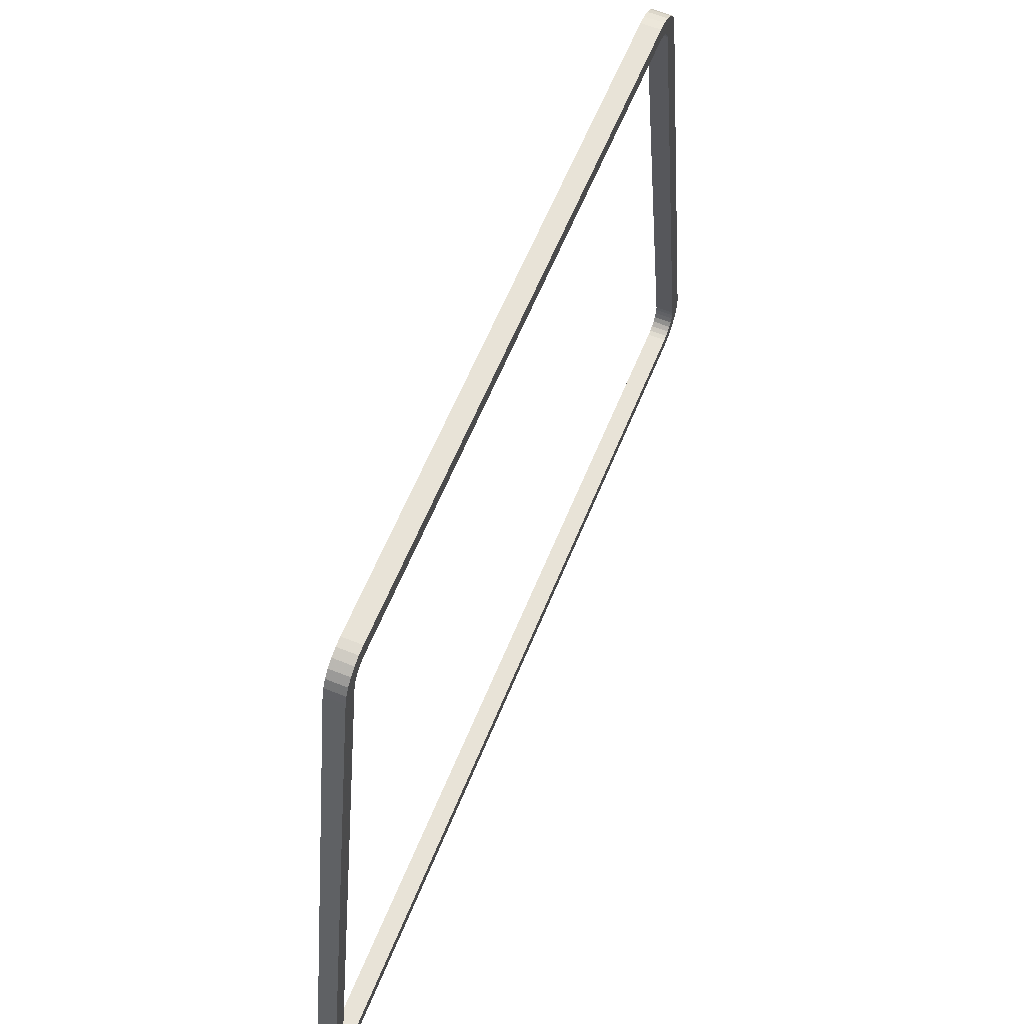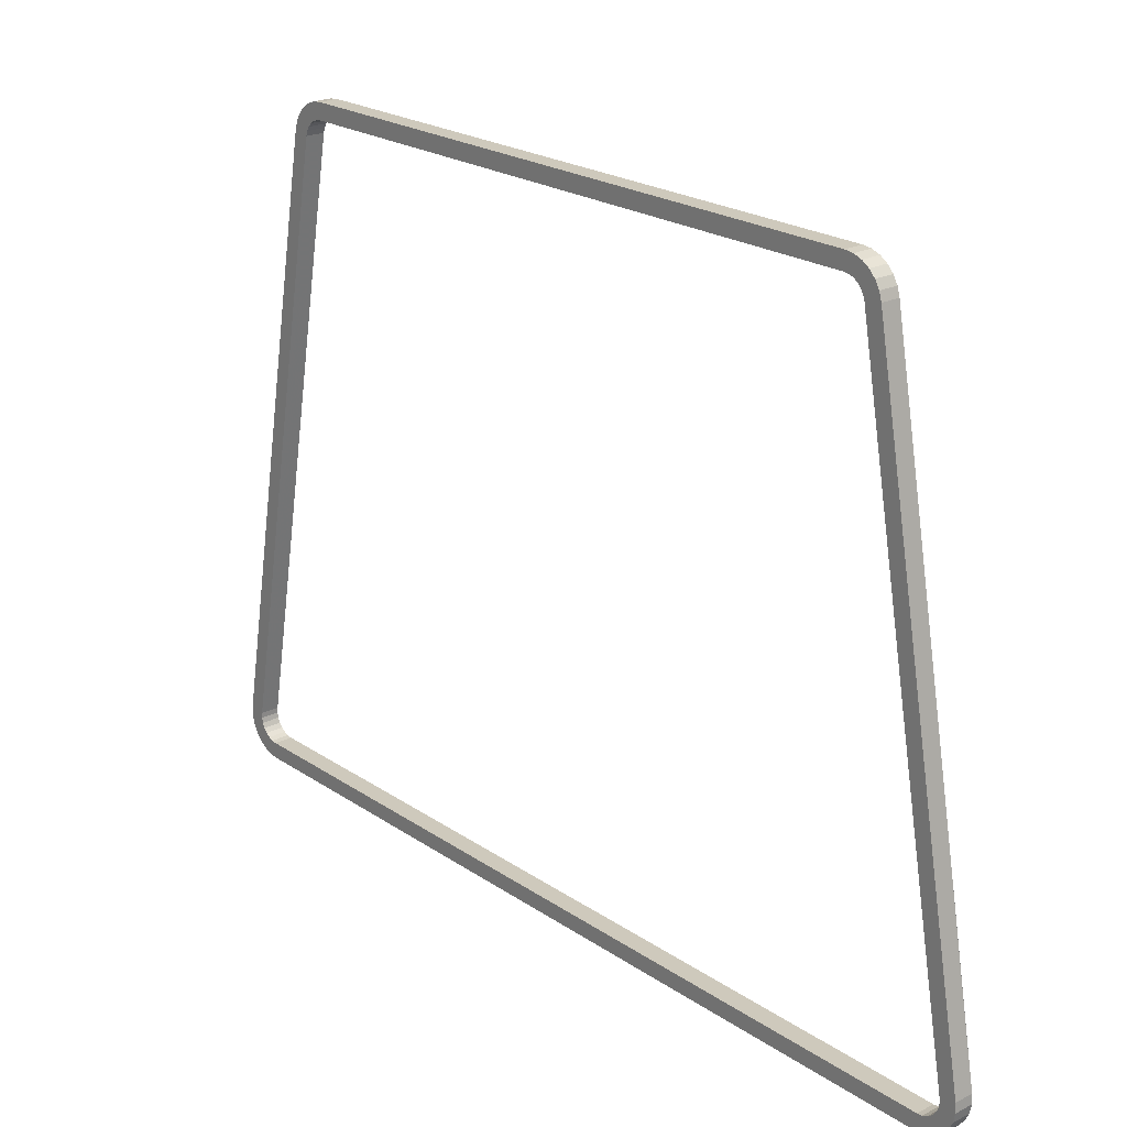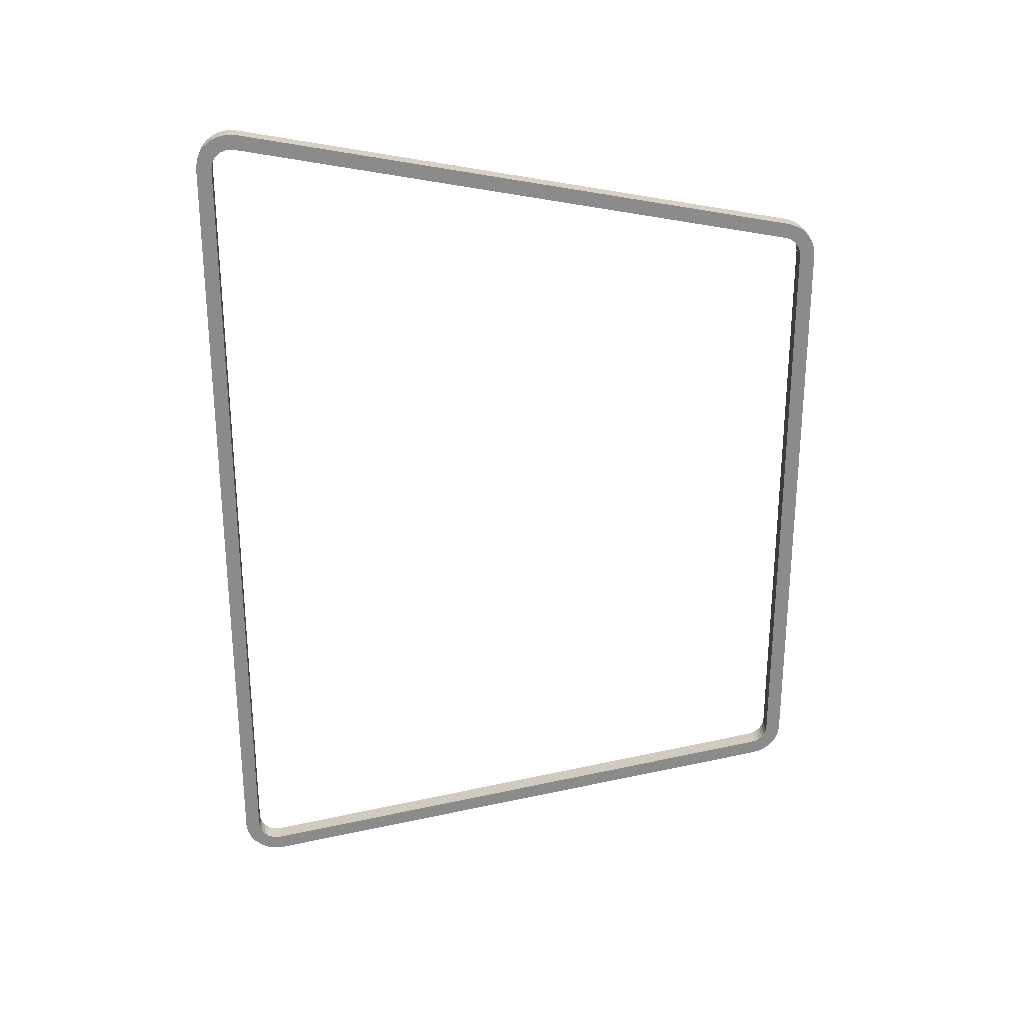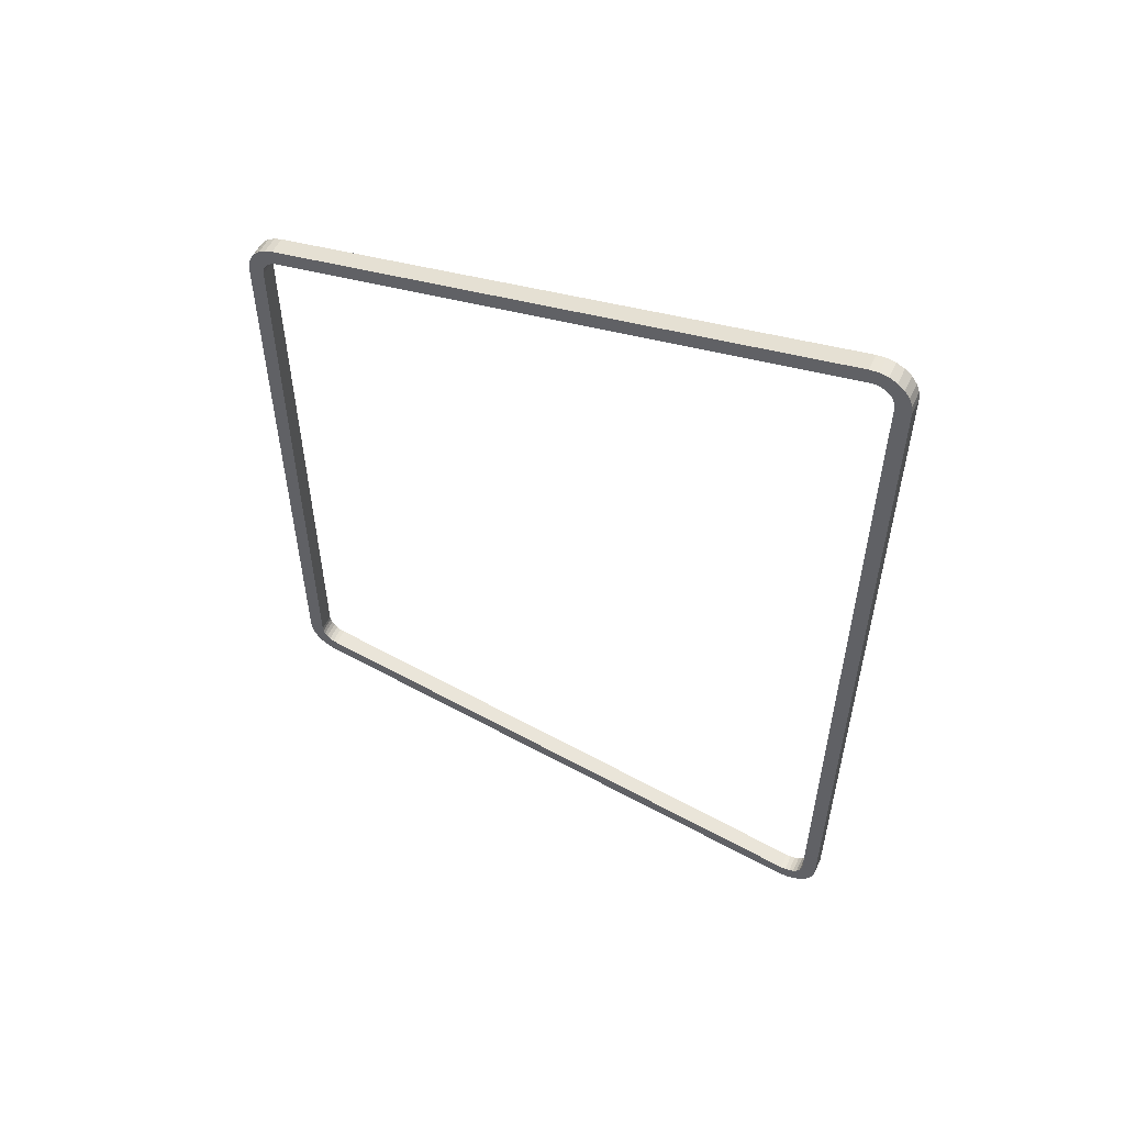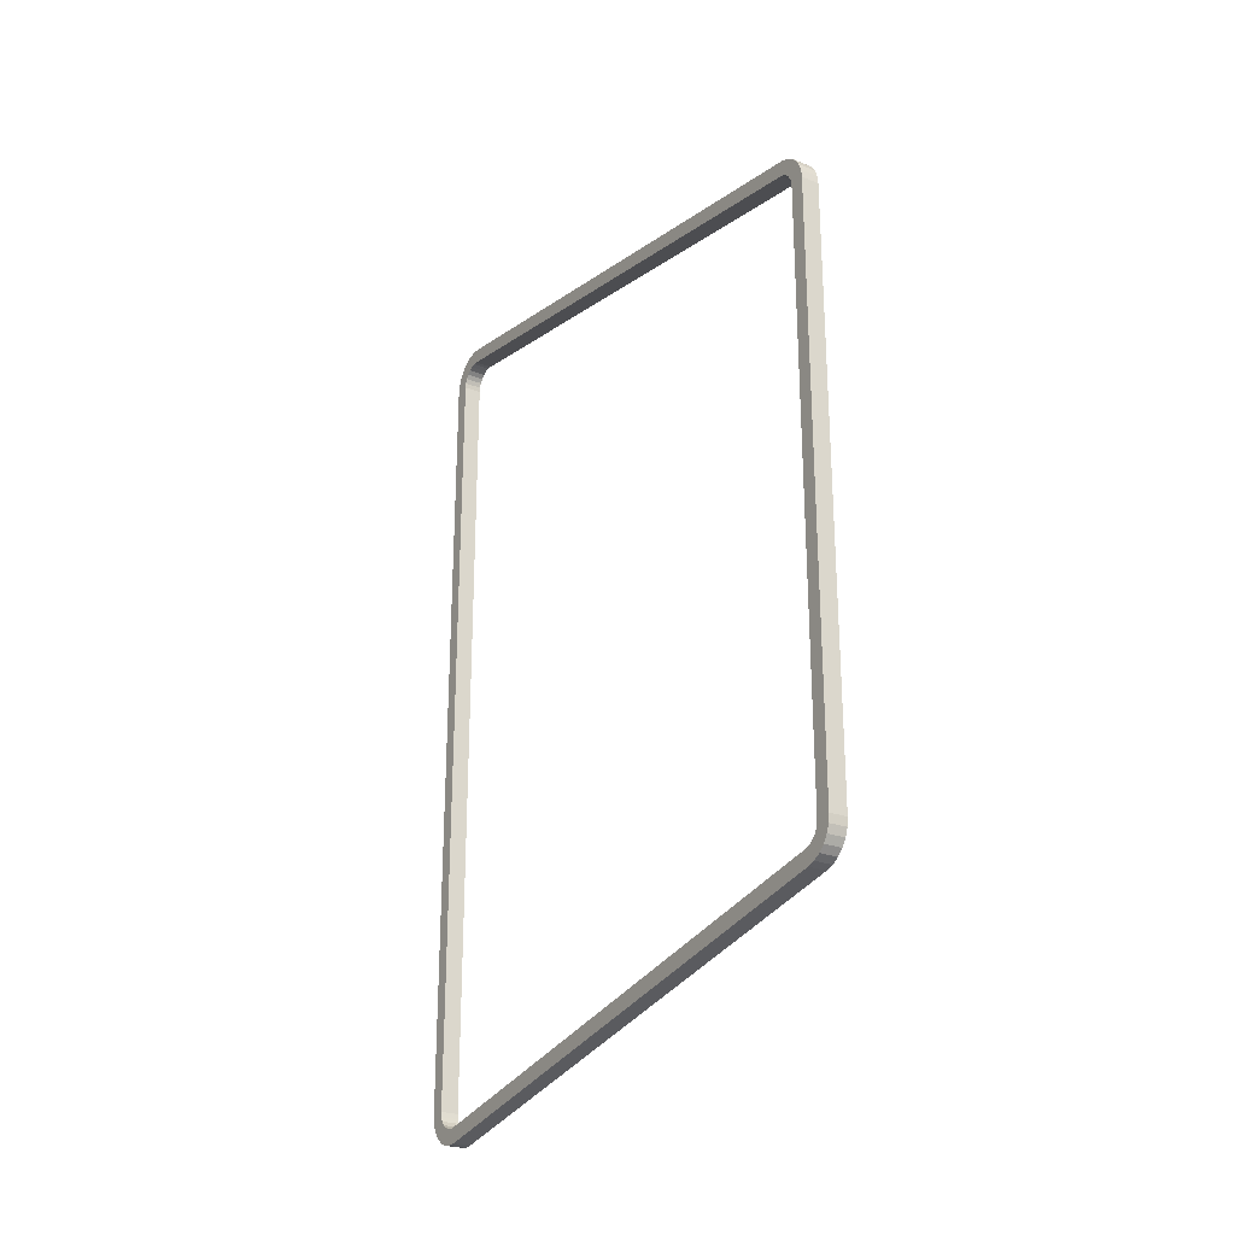
<metadata>
{"format":"obj","ext":"obj","renderer":"f3d","projection":"perspective","resolution":1024,"background":"white","views":[{"elev":61.9,"azim":-157.7,"up":"+Z"},{"elev":22.4,"azim":-41.0,"up":"+Z"},{"elev":26.4,"azim":-94.5,"up":"+Y"},{"elev":53.9,"azim":114.8,"up":"+Y"},{"elev":-25.3,"azim":-31.8,"up":"+Y"}]}
</metadata>
<code>
o Body001
v 5e-06 6.953 34.46
v 5e-06 6.875 34.21
v -1 6.875 34.21
v -1 6.953 34.46
v 5e-06 7.086 34.69
v -1 7.086 34.69
v 5e-06 7.268 34.88
v -1 7.268 34.88
v 5e-06 7.488 35.02
v -1 7.488 35.02
v 5e-06 7.735 35.11
v -1 7.735 35.11
v -1 41.18 35.14
v 5e-06 41.44 35.11
v 5e-06 41.18 35.14
v -1 41.44 35.11
v 5e-06 41.68 35.02
v -1 41.68 35.02
v 5e-06 41.9 34.88
v -1 41.9 34.88
v 5e-06 42.09 34.69
v -1 42.09 34.69
v 5e-06 42.22 34.46
v -1 42.22 34.46
v 5e-06 48.31 1.925
v 5e-06 48.3 2.21
v -1 48.3 2.21
v -1 48.31 1.925
v 5e-06 48.26 1.645
v -1 48.26 1.645
v 5e-06 48.14 1.387
v -1 48.14 1.387
v 5e-06 47.96 1.168
v -1 47.96 1.168
v 5e-06 47.72 1.001
v -1 47.72 1.001
v 5e-06 47.46 0.8957
v -1 47.46 0.8957
v 5e-06 47.18 0.86
v -1 1.996 0.86
v 5e-06 1.996 0.86
v -1 47.18 0.86
v 5e-06 42.3 34.21
v -1 42.3 34.21
v 5e-06 7.996 35.14
v -1 7.996 35.14
v 5e-06 0.8752 2.21
v -1 0.8752 2.21
v -1 0.8582 1.925
v 5e-06 0.8582 1.925
v -1 0.9123 1.645
v 5e-06 0.9123 1.645
v -1 1.034 1.387
v 5e-06 1.034 1.387
v -1 1.216 1.168
v 5e-06 1.216 1.168
v -1 1.447 1.001
v 5e-06 1.447 1.001
v -1 1.713 0.8957
v 5e-06 1.713 0.8957
v 5e-06 1.034 0.2465
v 5e-06 1.499 0.06261
v 5e-06 0.6286 0.5402
v 5e-06 0.309 0.9253
v 5e-06 0.09499 1.378
v 5e-06 48.54 0.5402
v 5e-06 48.86 0.9253
v 5e-06 49.08 1.378
v 5e-06 5e-06 1.869
v 5e-06 0.02997 2.369
v 5e-06 48.14 0.2465
v 5e-06 41.18 36
v 5e-06 49.17 1.869
v 5e-06 47.18 1e-06
v 5e-06 47.67 0.06261
v 5e-06 49.14 2.369
v 5e-06 7.996 36
v 5e-06 6.03 34.37
v 5e-06 43.14 34.37
v 5e-06 43.01 34.81
v 5e-06 7.538 35.95
v 5e-06 6.166 34.81
v 5e-06 42.77 35.21
v 5e-06 7.105 35.79
v 5e-06 6.4 35.21
v 5e-06 42.45 35.54
v 5e-06 6.718 35.54
v 5e-06 42.07 35.79
v 5e-06 41.63 35.95
v 5e-06 1.996 1e-06
v -1 6.03 34.37
v -1 0.02997 2.369
v -1 6.166 34.81
v -1 6.4 35.21
v -1 6.718 35.54
v -1 7.105 35.79
v -1 7.538 35.95
v -1 7.996 36
v -1 41.18 36
v -1 49.14 2.369
v -1 43.14 34.37
v -1 49.17 1.869
v -1 49.08 1.378
v -1 48.86 0.9253
v -1 48.54 0.5402
v -1 48.14 0.2465
v -1 47.67 0.06261
v -1 47.18 1e-06
v -1 1.996 1e-06
v -1 43.01 34.81
v -1 41.63 35.95
v -1 42.07 35.79
v -1 42.45 35.54
v -1 42.77 35.21
v -1 1.499 0.06261
v -1 1.034 0.2465
v -1 0.6286 0.5402
v -1 0.309 0.9253
v -1 0.09499 1.378
v -1 5e-06 1.869
f 1 2 3
f 1 3 4
f 5 1 4
f 5 4 6
f 7 5 6
f 7 6 8
f 8 9 7
f 8 10 9
f 10 11 9
f 10 12 11
f 13 14 15
f 13 16 14
f 16 17 14
f 16 18 17
f 18 19 17
f 18 20 19
f 21 19 20
f 21 20 22
f 23 21 22
f 23 22 24
f 25 26 27
f 25 27 28
f 29 25 28
f 29 28 30
f 31 29 30
f 31 30 32
f 33 31 32
f 33 32 34
f 34 35 33
f 34 36 35
f 36 37 35
f 36 38 37
f 39 40 41
f 42 40 39
f 38 42 39
f 38 39 37
f 26 43 44
f 26 44 27
f 43 23 24
f 43 24 44
f 45 13 15
f 46 13 45
f 12 46 45
f 12 45 11
f 2 47 48
f 2 48 3
f 47 49 48
f 47 50 49
f 50 51 49
f 50 52 51
f 52 53 51
f 52 54 53
f 54 55 53
f 54 56 55
f 57 55 56
f 57 56 58
f 59 57 58
f 59 58 60
f 40 59 60
f 40 60 41
f 61 62 60
f 58 61 60
f 63 61 58
f 56 63 58
f 54 63 56
f 64 63 54
f 65 54 52
f 65 64 54
f 31 66 67
f 31 67 68
f 69 52 50
f 69 50 47
f 69 65 52
f 31 33 66
f 70 69 47
f 35 71 66
f 35 66 33
f 45 15 72
f 29 68 73
f 29 31 68
f 2 70 47
f 37 74 75
f 37 75 71
f 37 71 35
f 25 29 73
f 39 74 37
f 26 73 76
f 77 45 72
f 26 25 73
f 77 11 45
f 78 70 2
f 43 76 79
f 43 79 80
f 43 26 76
f 81 9 11
f 81 11 77
f 23 43 80
f 82 2 1
f 83 23 80
f 82 78 2
f 21 23 83
f 84 9 81
f 19 21 83
f 85 82 1
f 85 1 5
f 85 5 7
f 86 19 83
f 87 7 9
f 87 85 7
f 87 9 84
f 17 19 86
f 88 17 86
f 89 17 88
f 89 14 17
f 72 14 89
f 72 15 14
f 41 90 74
f 41 74 39
f 60 62 90
f 60 90 41
f 70 78 91
f 70 91 92
f 78 82 93
f 78 93 91
f 82 85 94
f 82 94 93
f 85 87 95
f 85 95 94
f 96 95 87
f 96 87 84
f 97 96 84
f 97 84 81
f 98 97 81
f 98 81 77
f 72 98 77
f 99 98 72
f 79 76 100
f 79 100 101
f 76 73 102
f 76 102 100
f 73 68 103
f 73 103 102
f 68 67 104
f 68 104 103
f 67 66 105
f 67 105 104
f 106 105 66
f 106 66 71
f 107 106 71
f 107 71 75
f 108 107 75
f 108 75 74
f 90 108 74
f 109 108 90
f 80 79 101
f 80 101 110
f 111 99 72
f 111 72 89
f 112 111 89
f 112 89 88
f 113 112 88
f 113 88 86
f 86 83 114
f 86 114 113
f 83 80 110
f 83 110 114
f 115 109 90
f 115 90 62
f 116 115 62
f 116 62 61
f 117 116 61
f 117 61 63
f 63 64 118
f 63 118 117
f 64 65 119
f 64 119 118
f 65 69 120
f 65 120 119
f 69 70 92
f 69 92 120
f 12 98 46
f 10 96 97
f 10 97 12
f 95 96 10
f 8 95 10
f 94 95 8
f 94 8 6
f 4 94 6
f 20 113 114
f 93 94 4
f 93 4 3
f 22 20 114
f 91 93 3
f 18 111 112
f 18 112 113
f 18 113 20
f 24 114 110
f 24 22 114
f 16 99 111
f 16 111 18
f 44 110 101
f 44 24 110
f 13 99 16
f 92 91 3
f 100 44 101
f 92 3 48
f 27 100 102
f 27 44 100
f 109 42 108
f 109 59 40
f 28 27 102
f 109 40 42
f 30 28 102
f 30 102 103
f 120 48 49
f 120 49 51
f 120 92 48
f 115 59 109
f 32 30 103
f 32 103 104
f 119 51 53
f 119 120 51
f 105 32 104
f 116 57 59
f 116 59 115
f 105 34 32
f 36 34 105
f 118 119 53
f 117 53 55
f 106 36 105
f 117 55 57
f 117 57 116
f 117 118 53
f 38 36 106
f 107 38 106
f 108 42 38
f 108 38 107
f 98 99 13
f 46 98 13
f 12 97 98

</code>
